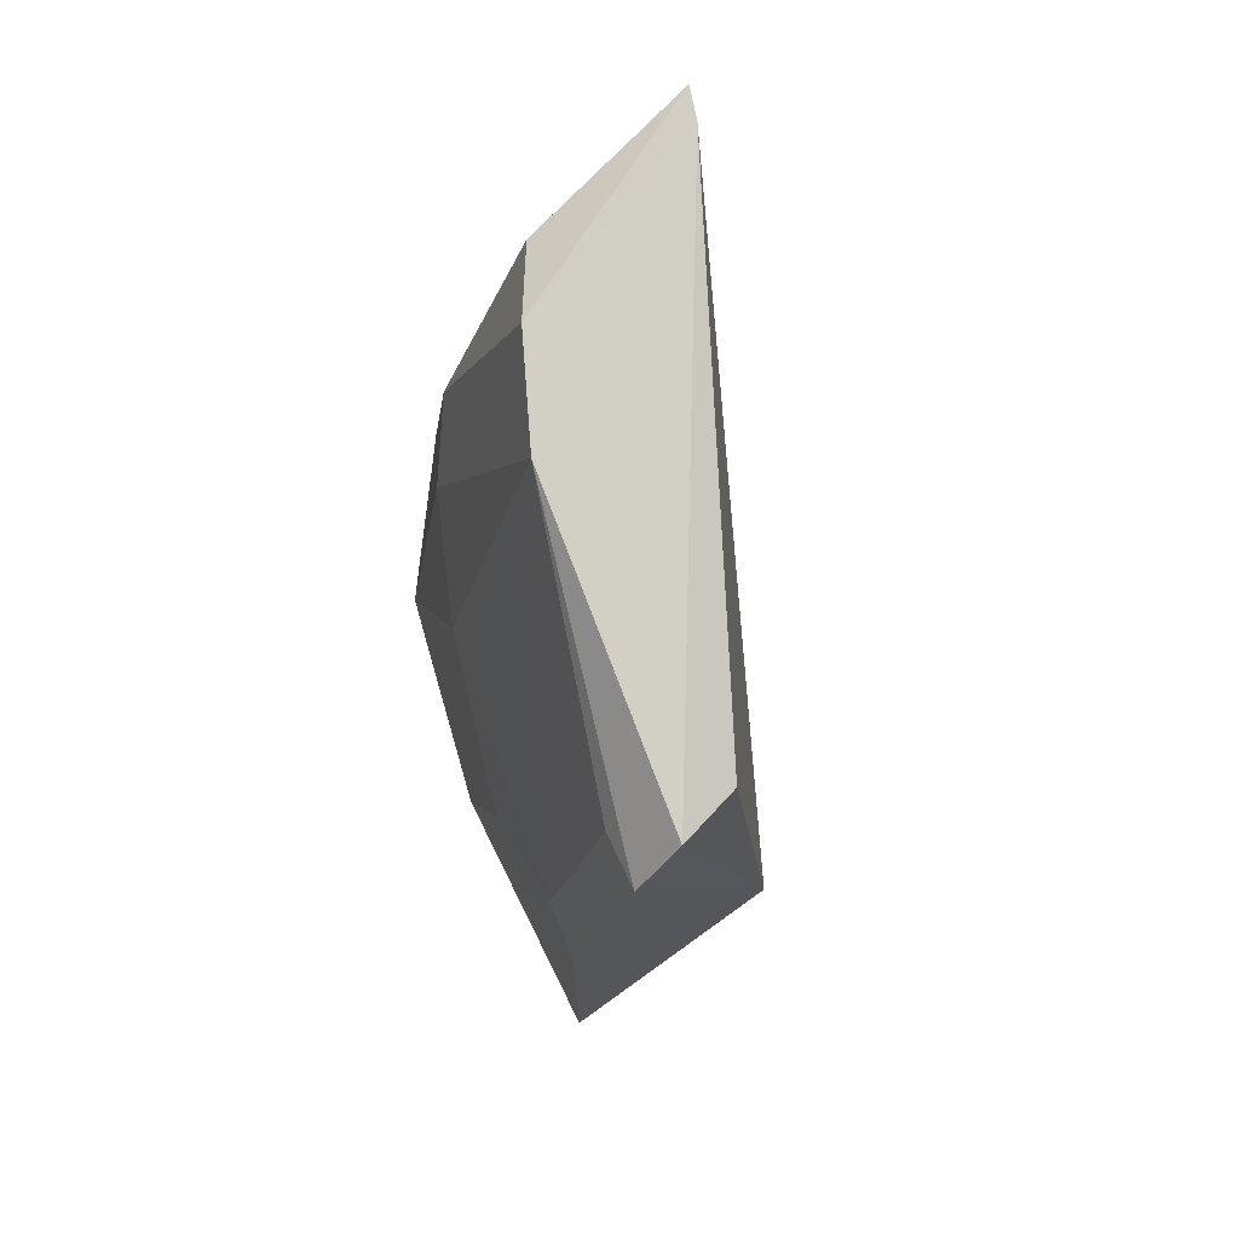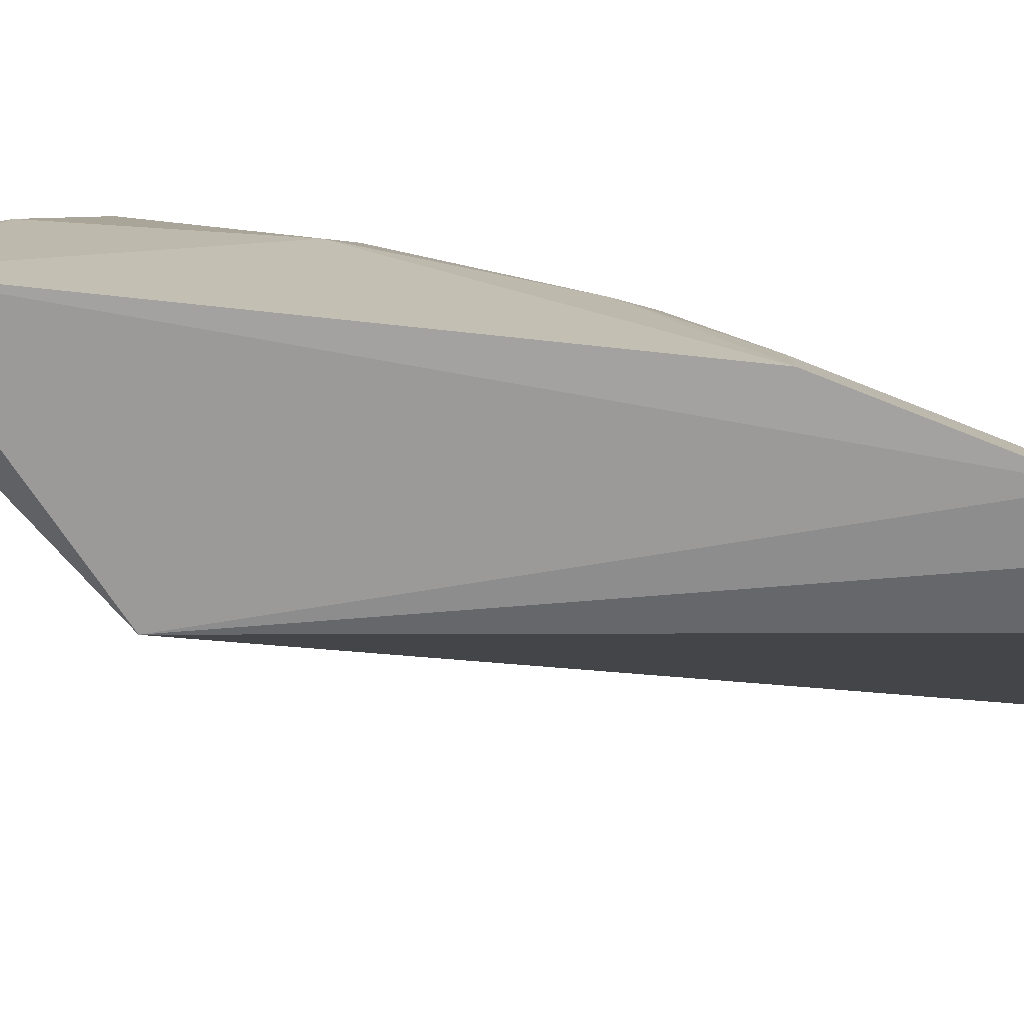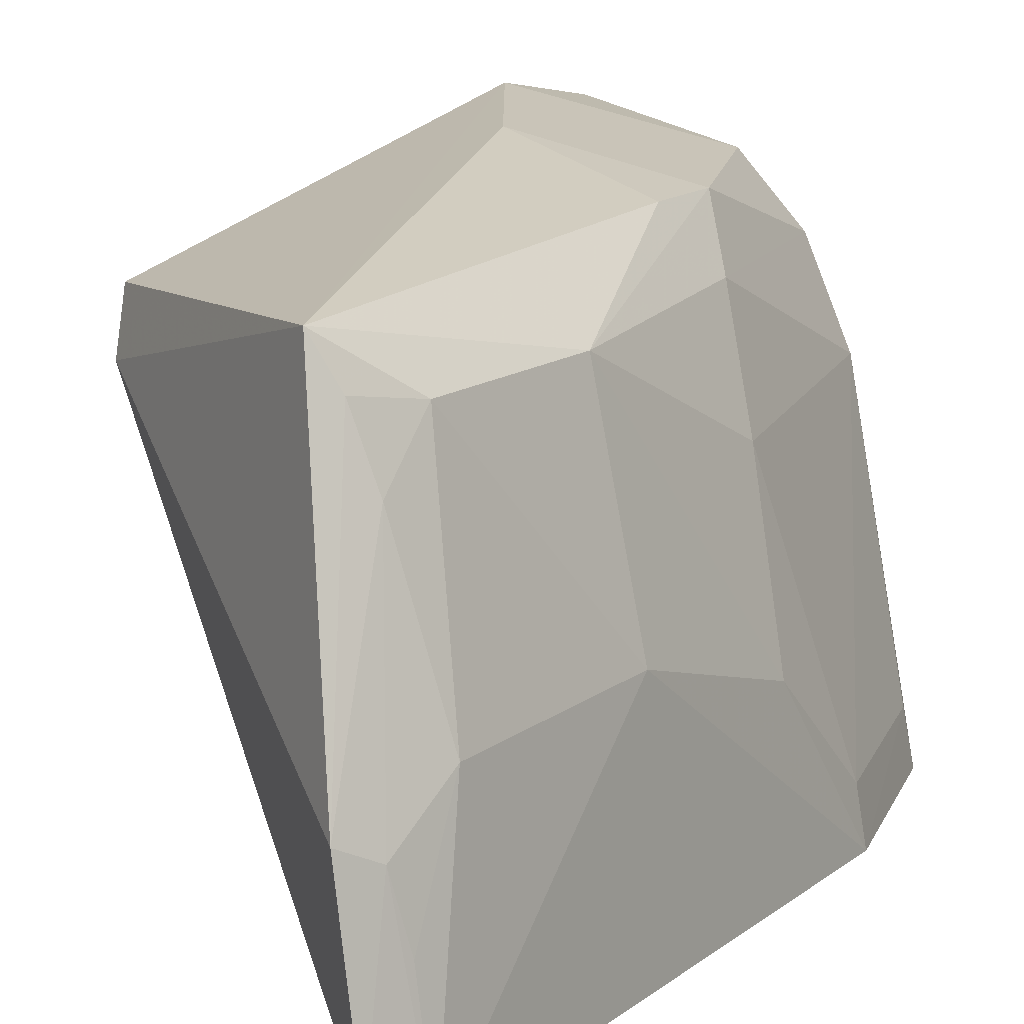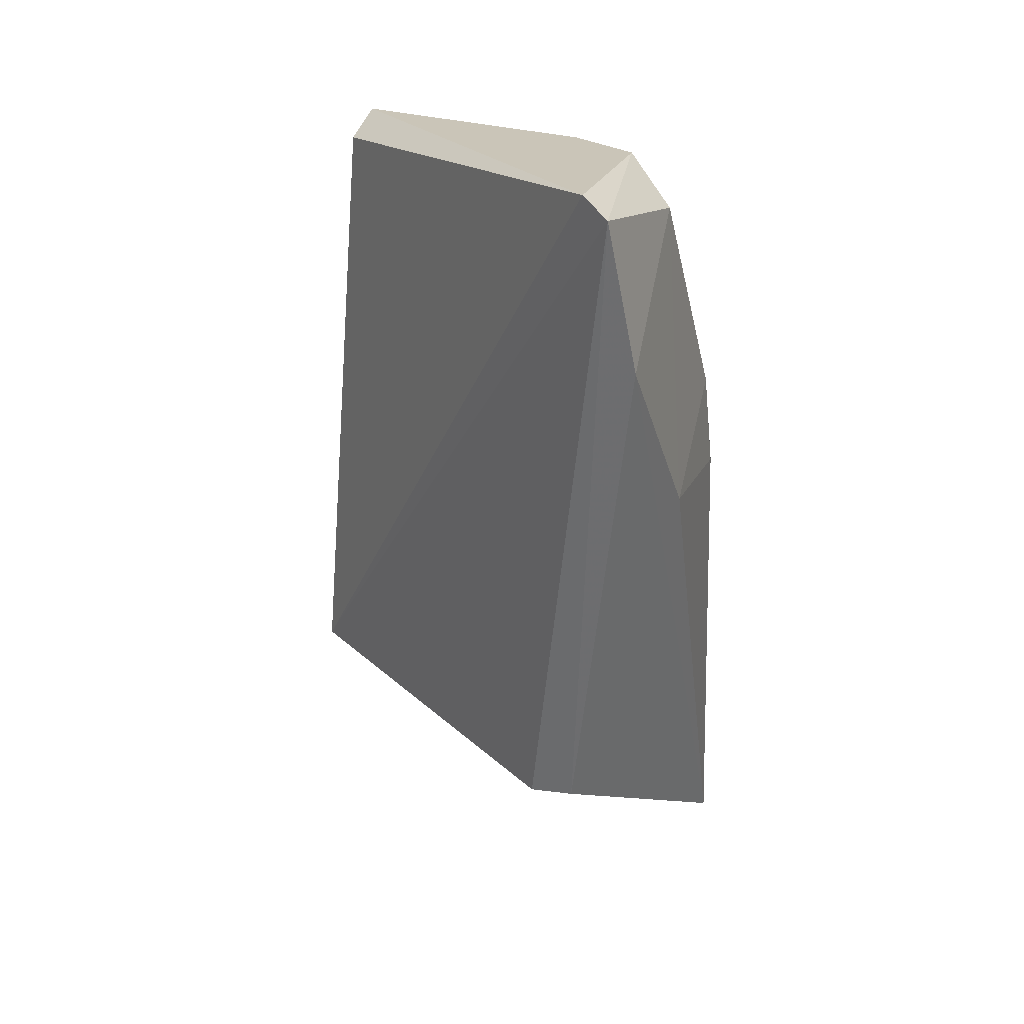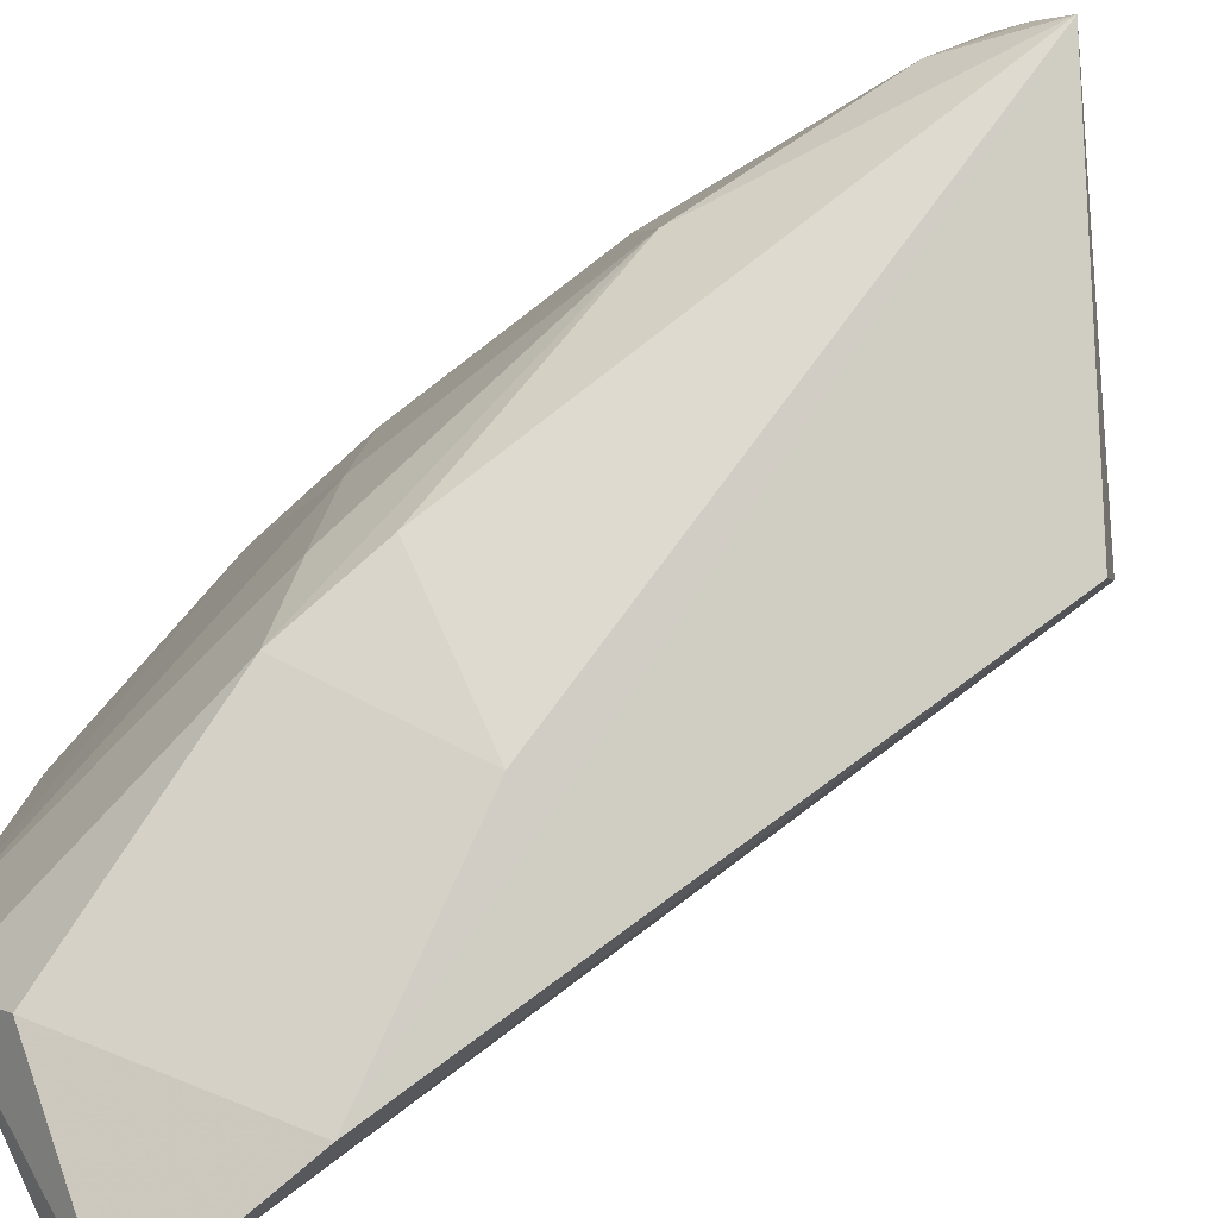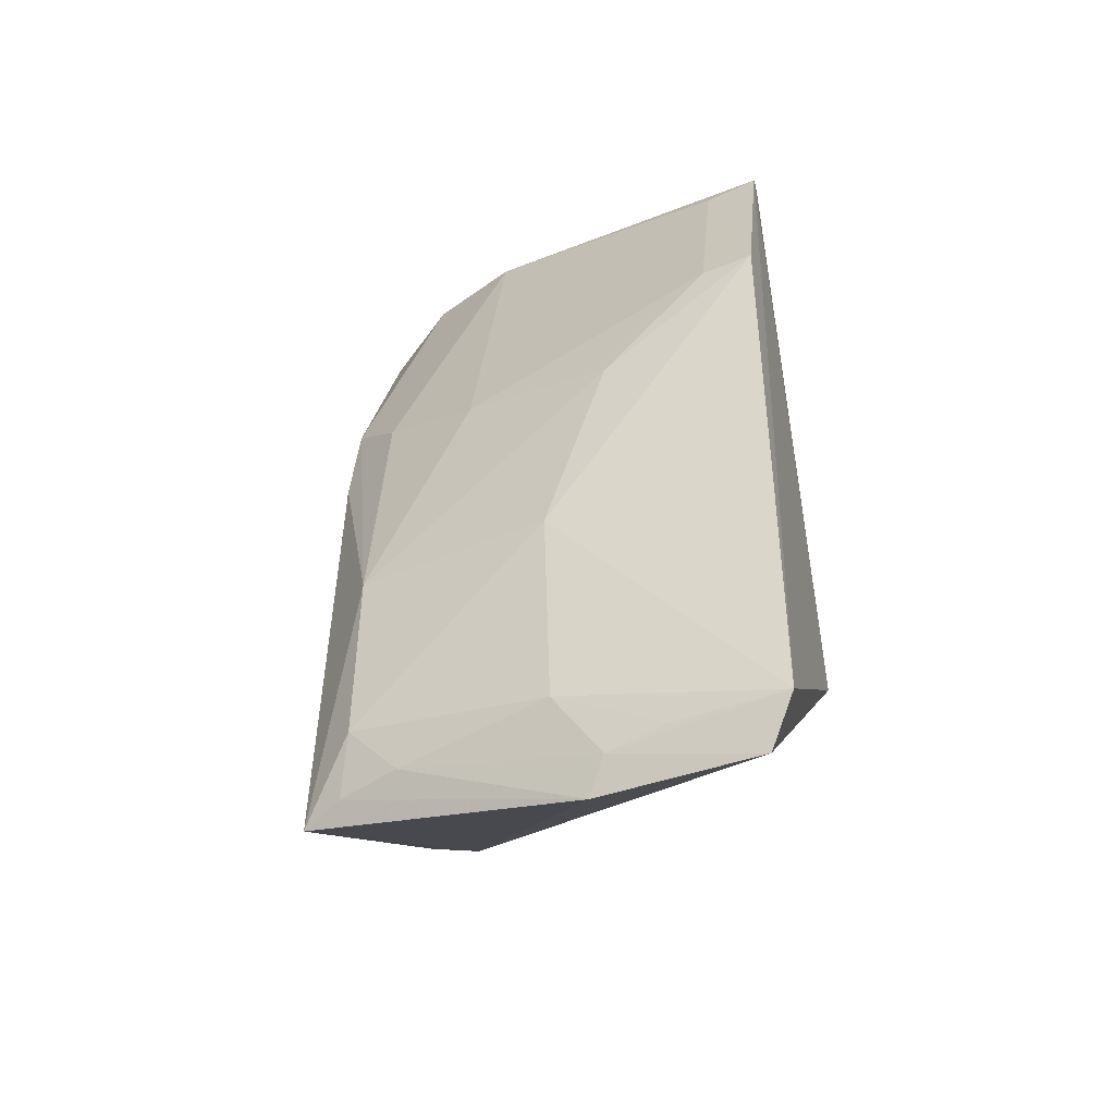
<metadata>
{"format":"obj","ext":"obj","renderer":"f3d","projection":"perspective","resolution":1024,"background":"white","views":[{"elev":75.3,"azim":-32.4,"up":"+Z"},{"elev":-69.0,"azim":-95.7,"up":"+Y"},{"elev":14.3,"azim":-146.9,"up":"+Y"},{"elev":26.8,"azim":122.6,"up":"+Z"},{"elev":78.2,"azim":56.8,"up":"+Y"},{"elev":-43.6,"azim":-74.0,"up":"+Z"}]}
</metadata>
<code>
v 0.005931 0.1214 0.08864
v 0.007299 0.1245 0.08749
v -0.01941 0.1174 0.06112
v -0.02643 0.09714 0.009479
v -0.011 0.08098 0.02839
v -0.02057 0.1217 0.01576
v -0.01137 0.1161 0.08691
v -0.01553 0.1221 0.06567
v -0.02886 0.09988 0.03597
v 0.002828 0.1151 0.02874
v -0.02097 0.08125 0.08348
v -0.02381 0.1171 0.03783
v -0.003907 0.1259 0.05939
v -0.007374 0.1221 0.08412
v -0.02837 0.0995 0.01805
v -0.02857 0.08337 0.009059
v -0.01573 0.08275 0.08206
v -0.02421 0.0854 0.07855
v -0.01675 0.1224 0.05724
v -0.02853 0.09473 0.05281
v 0.003015 0.1195 0.03
v 0.006027 0.1266 0.07477
v -0.02435 0.1129 0.01717
v -0.02398 0.1172 0.02204
v -0.03024 0.08113 0.01305
v -0.0157 0.108 0.08595
v -0.02389 0.1083 0.05682
v -0.02239 0.1182 0.01675
v -0.02777 0.09562 0.01234
v -0.02482 0.08089 0.07919
v -0.02979 0.08118 0.06214
v -0.02901 0.08561 0.06205
v -0.02881 0.09045 0.01321
f 5 2 1
f 7 1 2
f 8 3 7
f 10 4 6
f 10 2 5
f 11 1 7
f 12 3 8
f 14 8 7
f 14 7 2
f 14 13 8
f 16 10 5
f 16 4 10
f 17 11 5
f 17 5 1
f 17 1 11
f 19 12 8
f 19 6 12
f 19 13 6
f 19 8 13
f 20 12 9
f 21 10 6
f 21 2 10
f 22 14 2
f 22 13 14
f 22 2 21
f 22 21 6
f 22 6 13
f 24 15 9
f 24 9 12
f 24 23 15
f 24 12 6
f 25 16 5
f 25 9 15
f 26 11 7
f 26 7 3
f 27 3 12
f 27 12 20
f 27 26 3
f 28 6 4
f 28 4 23
f 28 24 6
f 28 23 24
f 29 23 4
f 29 15 23
f 29 4 16
f 29 16 25
f 30 25 5
f 30 5 11
f 30 26 18
f 30 11 26
f 31 20 9
f 31 9 25
f 31 25 30
f 31 30 18
f 32 18 26
f 32 26 27
f 32 31 18
f 32 27 20
f 32 20 31
f 33 29 25
f 33 25 15
f 33 15 29

</code>
